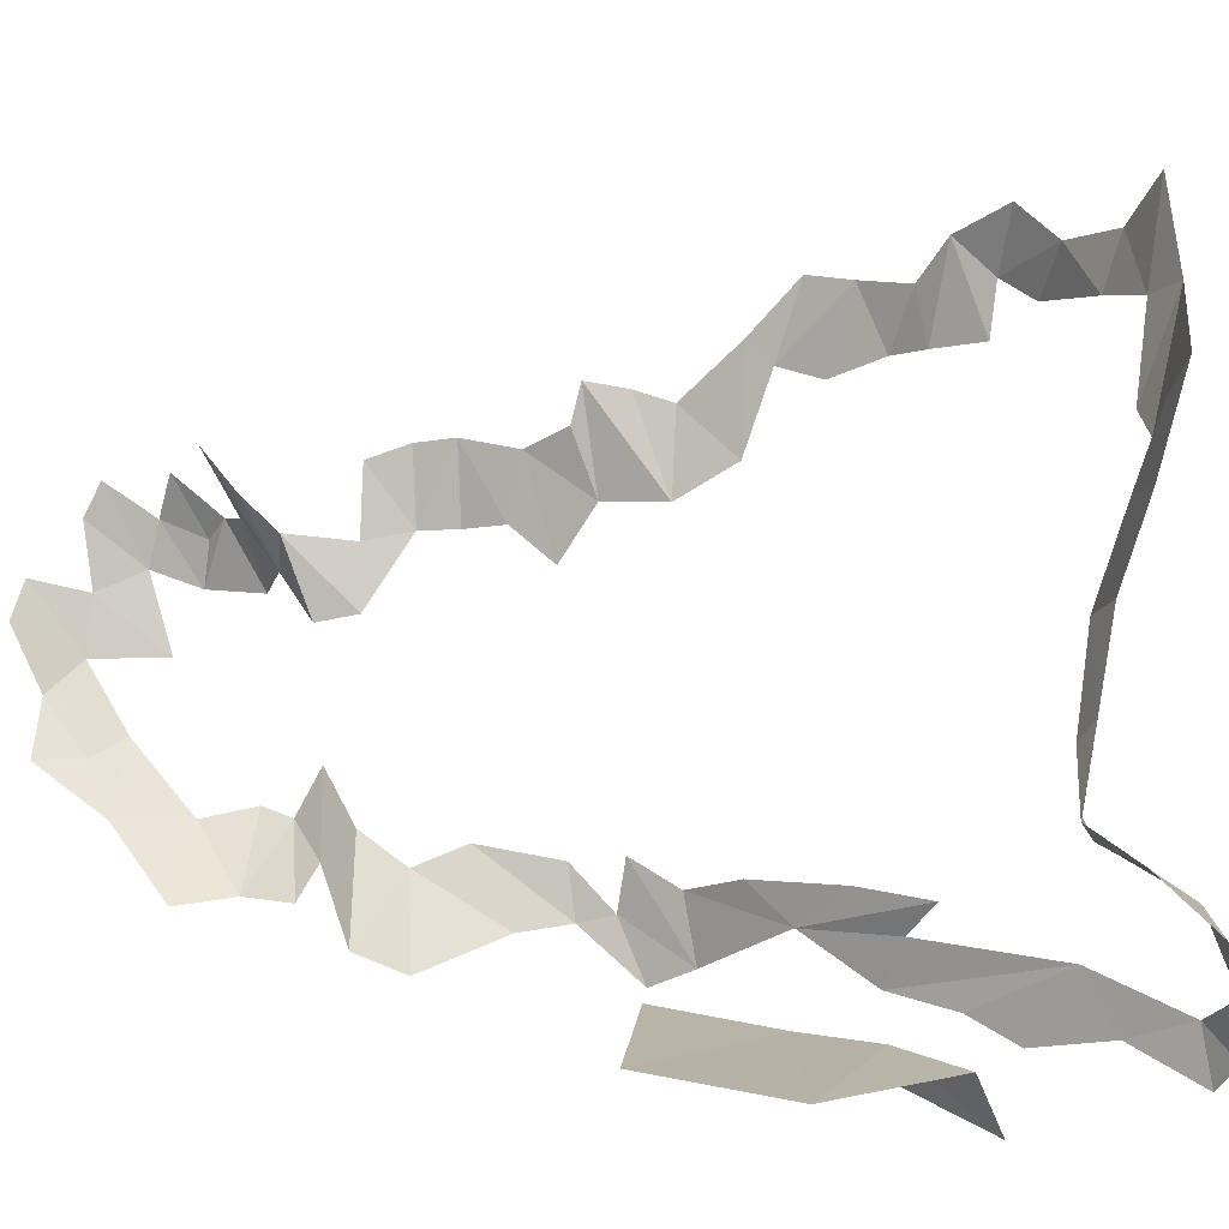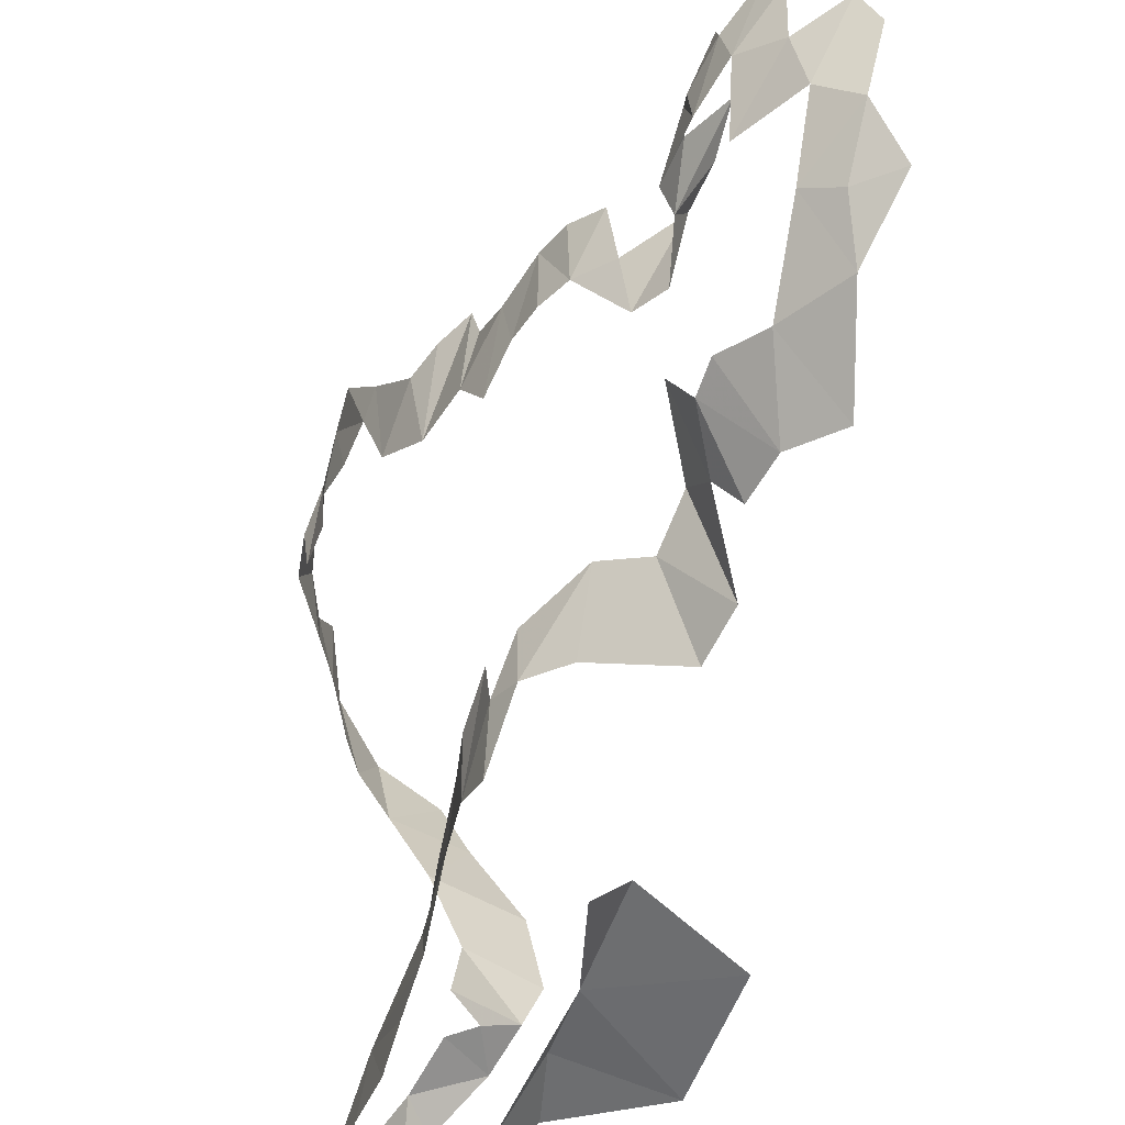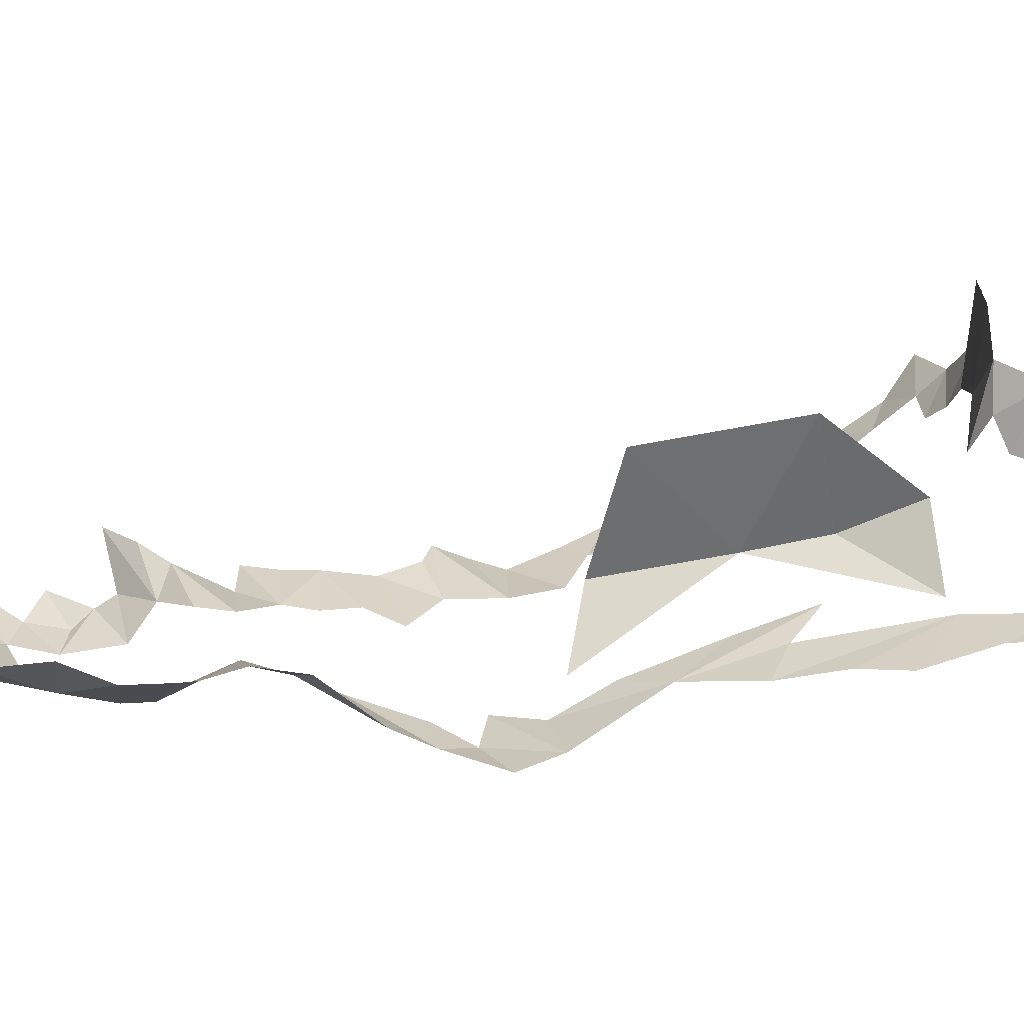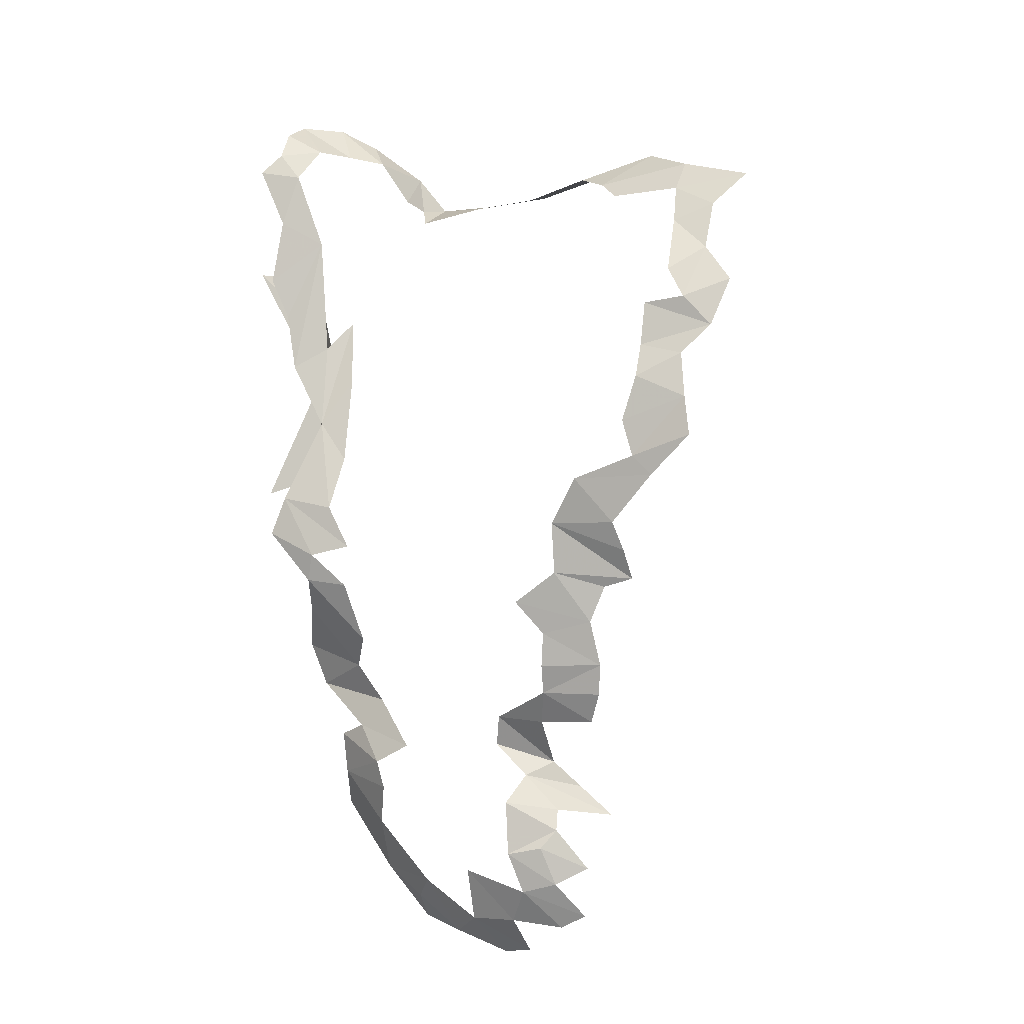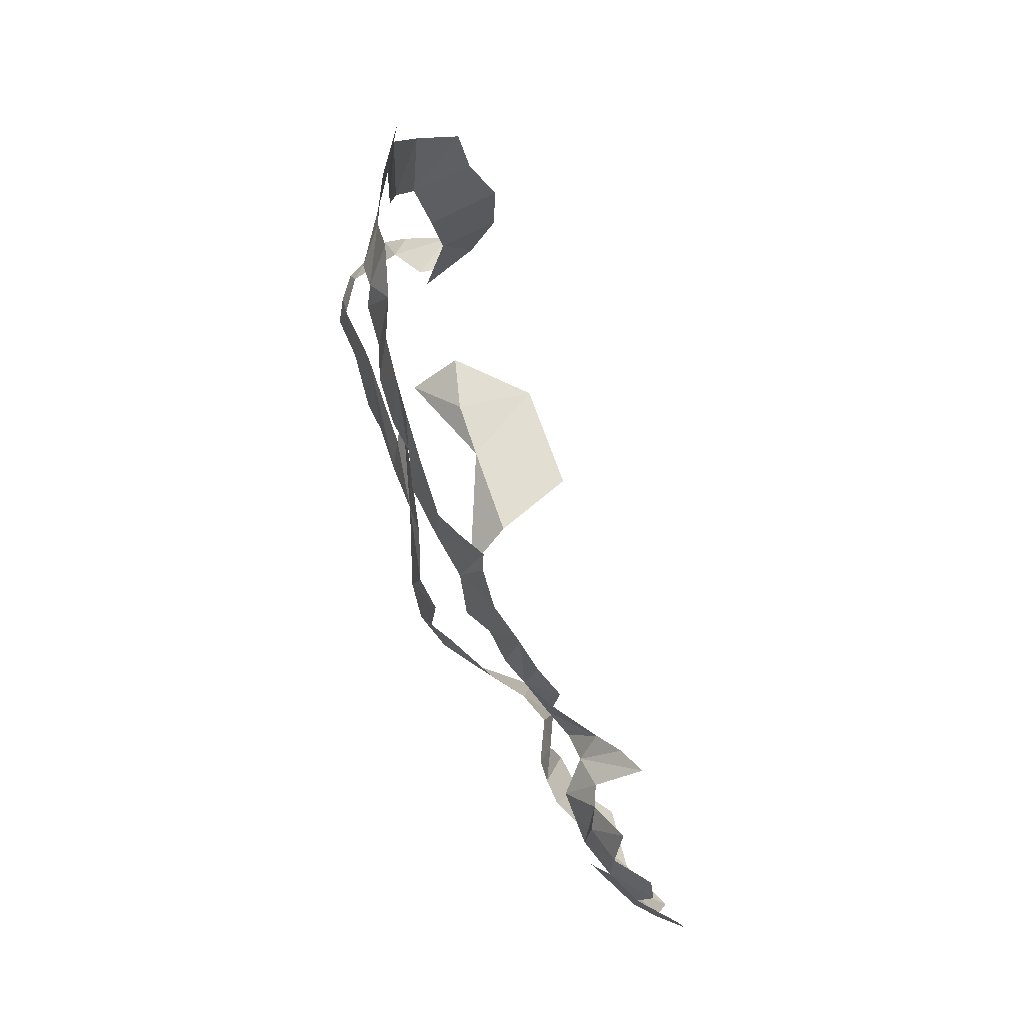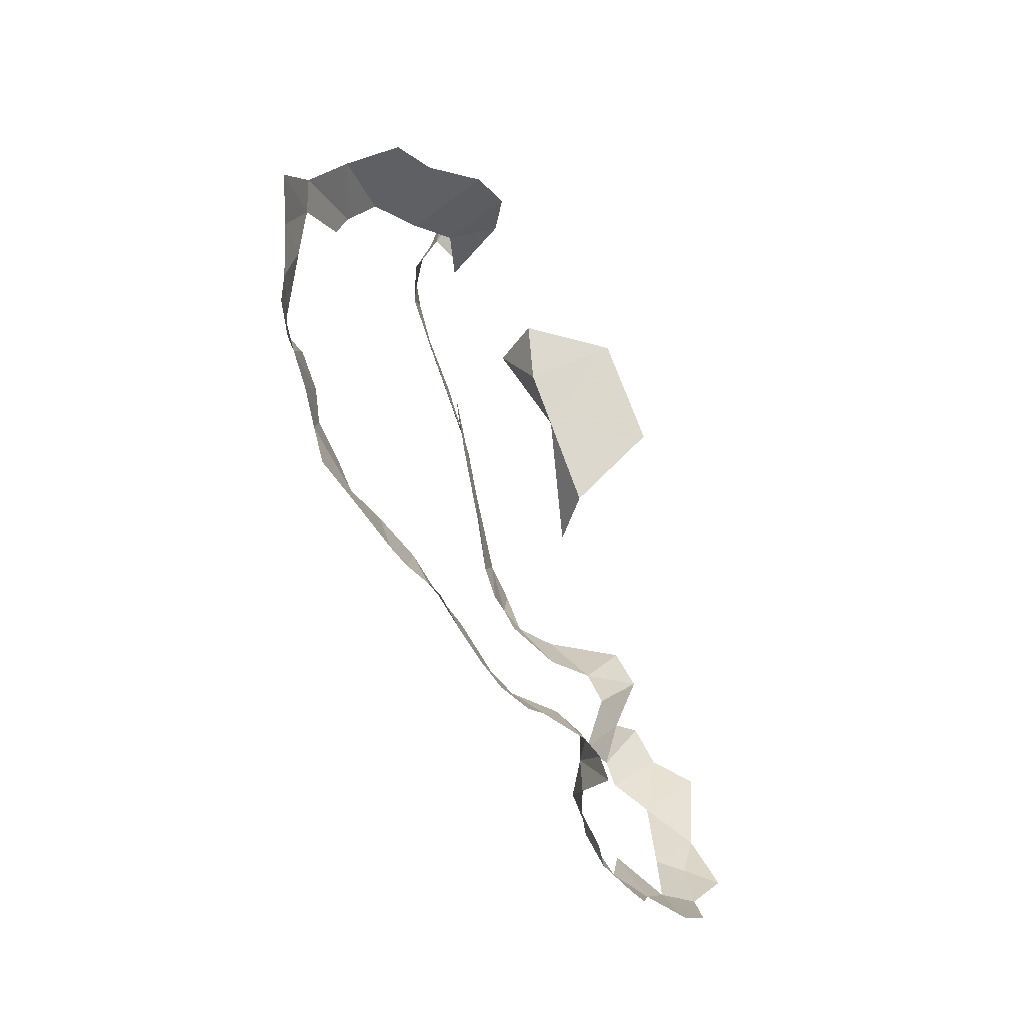
<metadata>
{"format":"obj","ext":"obj","renderer":"f3d","projection":"perspective","resolution":1024,"background":"white","views":[{"elev":8.8,"azim":-38.1,"up":"+Y"},{"elev":-52.3,"azim":-179.7,"up":"+Y"},{"elev":-59.1,"azim":-58.6,"up":"+Y"},{"elev":-25.0,"azim":99.8,"up":"+Z"},{"elev":-25.0,"azim":166.2,"up":"+Z"},{"elev":-17.4,"azim":-170.5,"up":"+Z"}]}
</metadata>
<code>
v -3.535 -8.028 4.668
v -3.526 -8.032 4.768
v -3.672 -8.043 4.723
v -3.511 -8.017 4.189
v -3.565 -8.024 4.161
v -3.58 -7.941 4.109
v -3.263 -7.437 4.501
v -3.278 -7.34 4.462
v -3.256 -7.378 4.503
v -3.31 -8.04 4.874
v -3.323 -7.976 4.882
v -3.322 -8.032 4.922
v -3.567 -8.031 4.577
v -3.619 -8.028 4.429
v -3.576 -8.109 4.381
v -3.809 -7.94 3.796
v -3.856 -7.885 3.722
v -3.802 -7.886 3.743
v -3.644 -7.717 3.843
v -3.668 -7.641 3.802
v -3.67 -7.639 3.835
v -3.528 -7.729 4.88
v -3.437 -7.727 4.817
v -3.507 -7.627 4.872
v -3.485 -8.006 4.221
v -3.511 -8.017 4.189
v -3.511 -7.957 4.176
v -3.608 -7.653 3.961
v -3.597 -7.573 3.952
v -3.561 -7.644 3.992
v -3.457 -8.047 4.311
v -3.457 -7.972 4.29
v -3.438 -7.985 4.432
v -3.421 -7.848 4.834
v -3.467 -7.837 4.906
v -3.381 -7.884 4.887
v -3.644 -7.717 3.843
v -3.67 -7.639 3.835
v -3.66 -7.688 3.892
v -3.504 -7.8 4.864
v -3.437 -7.727 4.817
v -3.528 -7.729 4.88
v -3.338 -7.471 4.281
v -3.351 -7.445 4.253
v -3.316 -7.382 4.298
v -3.448 -7.948 4.37
v -3.426 -7.934 4.498
v -3.438 -7.985 4.432
v -3.3 -7.385 4.355
v -3.284 -7.387 4.421
v -3.288 -7.457 4.39
v -3.479 -8.072 4.262
v -3.485 -8.006 4.221
v -3.457 -8.047 4.311
v -3.561 -7.644 3.992
v -3.558 -7.556 3.983
v -3.53 -7.549 4.02
v -3.708 -7.701 3.716
v -3.699 -7.648 3.723
v -3.674 -7.719 3.768
v -3.759 -7.866 3.756
v -3.738 -7.939 3.851
v -3.809 -7.94 3.796
v -3.248 -7.399 4.548
v -3.258 -7.341 4.588
v -3.266 -7.388 4.646
v -3.503 -7.634 4.068
v -3.53 -7.549 4.02
v -3.492 -7.559 4.078
v -3.736 -8.042 4.545
v -3.567 -8.031 4.577
v -3.672 -8.043 4.723
v -3.311 -8.071 4.844
v -3.314 -8.009 4.829
v -3.31 -8.04 4.874
v -3.467 -7.837 4.906
v -3.403 -7.902 4.936
v -3.381 -7.884 4.887
v -3.58 -7.941 4.109
v -3.511 -7.957 4.176
v -3.511 -8.017 4.189
v -3.567 -8.031 4.577
v -3.464 -8.11 4.743
v -3.535 -8.028 4.668
v -3.715 -8.003 3.998
v -3.672 -7.934 3.931
v -3.686 -7.965 4
v -3.503 -7.634 4.068
v -3.492 -7.559 4.078
v -3.474 -7.673 4.112
v -3.757 -7.725 3.684
v -3.708 -7.701 3.716
v -3.704 -7.789 3.754
v -3.338 -7.471 4.281
v -3.316 -7.382 4.298
v -3.3 -7.385 4.355
v -3.759 -7.866 3.756
v -3.821 -7.825 3.687
v -3.773 -7.791 3.695
v -3.457 -7.972 4.29
v -3.448 -7.948 4.37
v -3.438 -7.985 4.432
v -3.457 -8.047 4.311
v -3.48 -7.946 4.229
v -3.457 -7.972 4.29
v -3.639 -7.961 4.087
v -3.71 -8.034 4.086
v -3.666 -7.927 4.035
v -3.337 -8.039 4.758
v -3.352 -7.975 4.72
v -3.314 -8.009 4.829
v -3.619 -8.028 4.429
v -3.567 -8.031 4.577
v -3.736 -8.042 4.545
v -3.256 -7.378 4.503
v -3.278 -7.34 4.462
v -3.265 -7.307 4.531
v -3.414 -8.029 4.528
v -3.41 -7.973 4.555
v -3.352 -7.975 4.72
v -3.373 -7.953 4.956
v -3.351 -8.015 4.955
v -3.353 -7.932 4.887
v -3.31 -8.04 4.874
v -3.314 -8.009 4.829
v -3.323 -7.976 4.882
v -3.66 -7.688 3.892
v -3.701 -7.606 3.882
v -3.674 -7.644 3.916
v -3.284 -7.447 4.441
v -3.284 -7.387 4.421
v -3.278 -7.34 4.462
v -3.565 -8.024 4.161
v -3.639 -7.961 4.087
v -3.58 -7.941 4.109
v -3.398 -7.632 4.797
v -3.349 -7.54 4.793
v -3.441 -7.534 4.853
v -3.315 -7.482 4.331
v -3.3 -7.385 4.355
v -3.288 -7.457 4.39
v -3.389 -8.037 4.61
v -3.414 -8.029 4.528
v -3.352 -7.975 4.72
v -3.256 -7.378 4.503
v -3.265 -7.307 4.531
v -3.258 -7.341 4.588
v -3.449 -7.608 4.145
v -3.458 -7.488 4.131
v -3.408 -7.605 4.211
v -3.315 -7.482 4.331
v -3.338 -7.471 4.281
v -3.3 -7.385 4.355
v -3.438 -7.985 4.432
v -3.426 -7.934 4.498
v -3.41 -7.932 4.598
v -3.757 -7.725 3.684
v -3.773 -7.791 3.695
v -3.816 -7.707 3.65
v -3.278 -7.383 4.713
v -3.261 -7.326 4.667
v -3.272 -7.273 4.723
v -3.474 -7.673 4.112
v -3.492 -7.559 4.078
v -3.449 -7.608 4.145
v -3.802 -7.886 3.743
v -3.856 -7.885 3.722
v -3.821 -7.825 3.687
v -3.41 -7.973 4.555
v -3.438 -7.985 4.432
v -3.41 -7.932 4.598
v -3.322 -8.032 4.922
v -3.323 -7.976 4.882
v -3.351 -8.015 4.955
v -3.437 -7.727 4.817
v -3.398 -7.632 4.797
v -3.507 -7.627 4.872
v -3.821 -7.825 3.687
v -3.759 -7.866 3.756
v -3.802 -7.886 3.743
v -3.353 -7.932 4.887
v -3.351 -8.015 4.955
v -3.323 -7.976 4.882
v -3.668 -7.641 3.802
v -3.644 -7.717 3.843
v -3.674 -7.719 3.768
v -3.41 -7.973 4.555
v -3.414 -8.029 4.528
v -3.438 -7.985 4.432
v -3.745 -8.002 3.942
v -3.672 -7.934 3.931
v -3.715 -8.003 3.998
v -3.449 -7.608 4.145
v -3.468 -7.533 4.125
v -3.458 -7.488 4.131
v -3.284 -7.447 4.441
v -3.278 -7.34 4.462
v -3.263 -7.437 4.501
v -3.759 -7.648 3.67
v -3.708 -7.701 3.716
v -3.757 -7.725 3.684
v -3.428 -7.818 4.792
v -3.504 -7.8 4.864
v -3.459 -7.828 4.837
v -3.278 -7.383 4.713
v -3.266 -7.388 4.646
v -3.261 -7.326 4.667
v -3.266 -7.388 4.646
v -3.258 -7.341 4.588
v -3.261 -7.326 4.667
v -3.373 -7.953 4.956
v -3.353 -7.932 4.887
v -3.381 -7.884 4.887
v -3.284 -7.447 4.441
v -3.288 -7.457 4.39
v -3.284 -7.387 4.421
v -3.492 -7.559 4.078
v -3.468 -7.533 4.125
v -3.449 -7.608 4.145
v -3.686 -7.965 4
v -3.672 -7.934 3.931
v -3.646 -7.879 3.947
v -3.821 -7.825 3.687
v -3.84 -7.75 3.654
v -3.773 -7.791 3.695
v -3.373 -7.953 4.956
v -3.381 -7.884 4.887
v -3.403 -7.902 4.936
v -3.441 -7.534 4.853
v -3.349 -7.54 4.793
v -3.405 -7.458 4.854
v -3.504 -7.8 4.864
v -3.428 -7.818 4.792
v -3.437 -7.727 4.817
v -3.457 -8.047 4.311
v -3.485 -8.006 4.221
v -3.48 -7.946 4.229
v -3.597 -7.573 3.952
v -3.558 -7.556 3.983
v -3.561 -7.644 3.992
v -3.759 -7.648 3.67
v -3.743 -7.608 3.682
v -3.708 -7.701 3.716
v -3.67 -7.666 3.774
v -3.699 -7.597 3.747
v -3.668 -7.641 3.802
v -3.3 -7.482 4.723
v -3.278 -7.383 4.713
v -3.284 -7.368 4.76
v -3.248 -7.399 4.548
v -3.256 -7.378 4.503
v -3.258 -7.341 4.588
v -3.608 -7.653 3.961
v -3.561 -7.644 3.992
v -3.619 -7.724 3.977
v -3.421 -7.848 4.834
v -3.459 -7.828 4.837
v -3.467 -7.837 4.906
v -3.639 -7.961 4.087
v -3.678 -8.053 4.143
v -3.71 -8.034 4.086
v -3.459 -7.828 4.837
v -3.504 -7.8 4.864
v -3.467 -7.837 4.906
v -3.699 -7.648 3.723
v -3.699 -7.597 3.747
v -3.67 -7.666 3.774
v -3.674 -7.719 3.768
v -3.67 -7.666 3.774
v -3.668 -7.641 3.802
v -3.485 -8.006 4.221
v -3.479 -8.072 4.262
v -3.511 -8.017 4.189
v -3.773 -7.791 3.695
v -3.84 -7.75 3.654
v -3.816 -7.707 3.65
v -3.738 -7.939 3.851
v -3.745 -8.002 3.942
v -3.806 -8.01 3.908
v -3.809 -7.94 3.796
v -3.738 -7.939 3.851
v -3.806 -8.01 3.908
v -3.311 -8.071 4.844
v -3.337 -8.039 4.758
v -3.314 -8.009 4.829
v -3.313 -7.504 4.755
v -3.33 -7.425 4.814
v -3.349 -7.54 4.793
v -3.313 -7.504 4.755
v -3.284 -7.368 4.76
v -3.33 -7.425 4.814
v -3.743 -7.608 3.682
v -3.699 -7.648 3.723
v -3.708 -7.701 3.716
v -3.278 -7.383 4.713
v -3.272 -7.273 4.723
v -3.284 -7.368 4.76
v -3.773 -7.791 3.695
v -3.757 -7.725 3.684
v -3.704 -7.789 3.754
v -3.507 -7.627 4.872
v -3.398 -7.632 4.797
v -3.441 -7.534 4.853
v -3.464 -8.11 4.743
v -3.526 -8.032 4.768
v -3.535 -8.028 4.668
v -3.686 -7.965 4
v -3.646 -7.879 3.947
v -3.666 -7.927 4.035
v -3.337 -8.039 4.758
v -3.369 -8.061 4.669
v -3.352 -7.975 4.72
v -3.405 -7.458 4.854
v -3.349 -7.54 4.793
v -3.33 -7.425 4.814
v -3.369 -8.061 4.669
v -3.389 -8.037 4.61
v -3.352 -7.975 4.72
v -3.802 -7.886 3.743
v -3.759 -7.866 3.756
v -3.809 -7.94 3.796
v -3.719 -7.559 3.837
v -3.701 -7.606 3.882
v -3.66 -7.688 3.892
v -3.313 -7.504 4.755
v -3.3 -7.482 4.723
v -3.284 -7.368 4.76
v -3.738 -7.939 3.851
v -3.686 -7.925 3.892
v -3.745 -8.002 3.942
v -3.503 -7.634 4.068
v -3.529 -7.641 4.025
v -3.53 -7.549 4.02
v -3.71 -8.034 4.086
v -3.686 -7.965 4
v -3.666 -7.927 4.035
v -3.686 -7.925 3.892
v -3.672 -7.934 3.931
v -3.745 -8.002 3.942
v -3.66 -7.688 3.892
v -3.674 -7.644 3.916
v -3.654 -7.734 3.944
v -3.67 -7.639 3.835
v -3.719 -7.559 3.837
v -3.66 -7.688 3.892
v -3.654 -7.734 3.944
v -3.674 -7.644 3.916
v -3.619 -7.724 3.977
v -3.674 -7.644 3.916
v -3.608 -7.653 3.961
v -3.619 -7.724 3.977
v -3.567 -8.031 4.577
v -3.535 -8.028 4.668
v -3.672 -8.043 4.723
v -3.529 -7.641 4.025
v -3.561 -7.644 3.992
v -3.53 -7.549 4.02
v -3.408 -7.605 4.211
v -3.422 -7.497 4.164
v -3.393 -7.51 4.198
v -3.565 -8.024 4.161
v -3.678 -8.053 4.143
v -3.639 -7.961 4.087
v -3.458 -7.488 4.131
v -3.422 -7.497 4.164
v -3.408 -7.605 4.211
v -3.674 -7.719 3.768
v -3.699 -7.648 3.723
v -3.67 -7.666 3.774
v -3.408 -7.605 4.211
v -3.393 -7.51 4.198
v -3.363 -7.563 4.262
v -3.393 -7.51 4.198
v -3.351 -7.445 4.253
v -3.363 -7.563 4.262
v -3.363 -7.563 4.262
v -3.351 -7.445 4.253
v -3.338 -7.471 4.281
f 1 2 3
f 4 5 6
f 7 8 9
f 10 11 12
f 13 14 15
f 16 17 18
f 19 20 21
f 22 23 24
f 25 26 27
f 28 29 30
f 31 32 33
f 34 35 36
f 37 38 39
f 40 41 42
f 43 44 45
f 46 47 48
f 49 50 51
f 52 53 54
f 55 56 57
f 58 59 60
f 61 62 63
f 64 65 66
f 67 68 69
f 70 71 72
f 73 74 75
f 76 77 78
f 79 80 81
f 82 83 84
f 85 86 87
f 88 89 90
f 91 92 93
f 94 95 96
f 97 98 99
f 100 101 102
f 103 104 105
f 106 107 108
f 109 110 111
f 112 113 114
f 115 116 117
f 118 119 120
f 121 122 123
f 124 125 126
f 127 128 129
f 130 131 132
f 133 134 135
f 136 137 138
f 139 140 141
f 142 143 144
f 145 146 147
f 148 149 150
f 151 152 153
f 154 155 156
f 157 158 159
f 160 161 162
f 163 164 165
f 166 167 168
f 169 170 171
f 172 173 174
f 175 176 177
f 178 179 180
f 181 182 183
f 184 185 186
f 187 188 189
f 190 191 192
f 193 194 195
f 196 197 198
f 199 200 201
f 202 203 204
f 205 206 207
f 208 209 210
f 211 212 213
f 214 215 216
f 217 218 219
f 220 221 222
f 223 224 225
f 226 227 228
f 229 230 231
f 232 233 234
f 235 236 237
f 238 239 240
f 241 242 243
f 244 245 246
f 247 248 249
f 250 251 252
f 253 254 255
f 256 257 258
f 259 260 261
f 262 263 264
f 265 266 267
f 268 269 270
f 271 272 273
f 274 275 276
f 277 278 279
f 280 281 282
f 283 284 285
f 286 287 288
f 289 290 291
f 292 293 294
f 295 296 297
f 298 299 300
f 301 302 303
f 304 305 306
f 307 308 309
f 310 311 312
f 313 314 315
f 316 317 318
f 319 320 321
f 322 323 324
f 325 326 327
f 328 329 330
f 331 332 333
f 334 335 336
f 337 338 339
f 340 341 342
f 343 344 345
f 346 347 348
f 349 350 351
f 352 353 354
f 355 356 357
f 358 359 360
f 361 362 363
f 364 365 366
f 367 368 369
f 370 371 372
f 373 374 375
f 376 377 378

</code>
